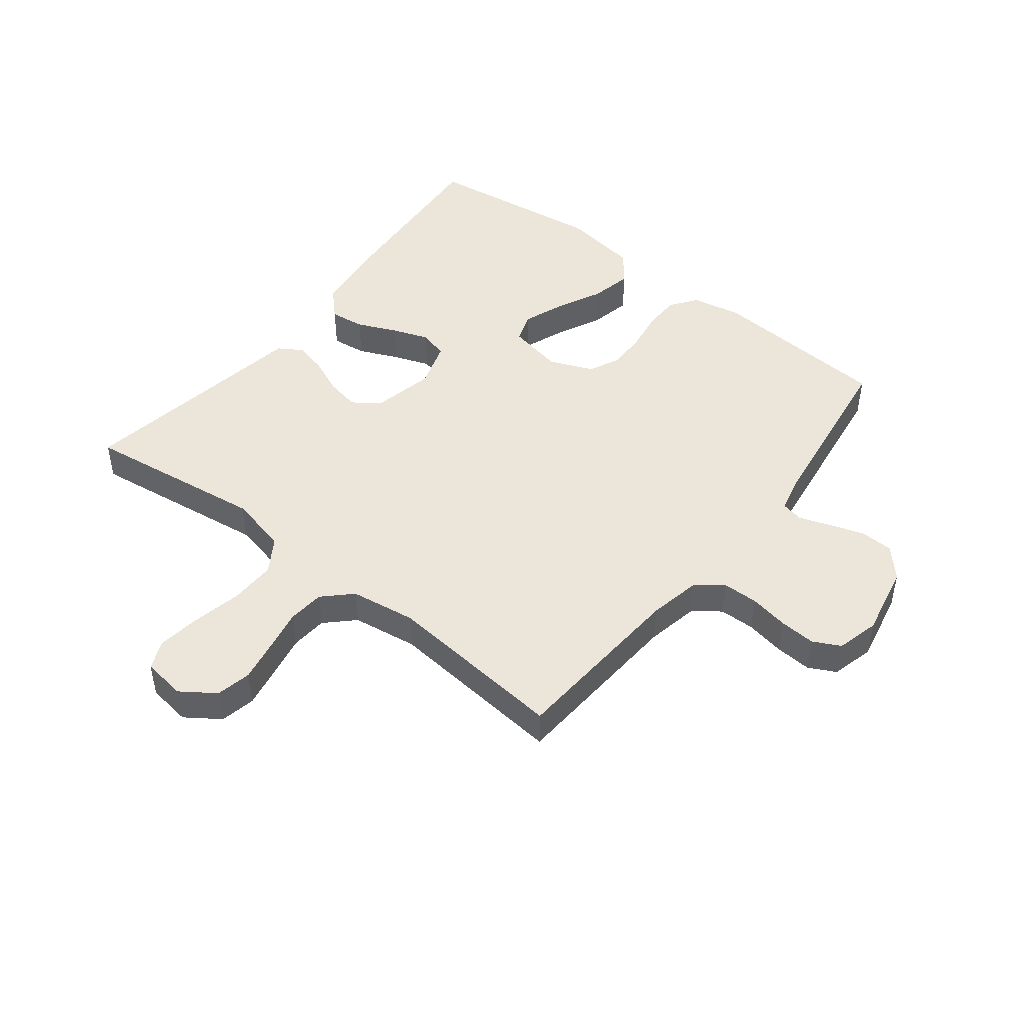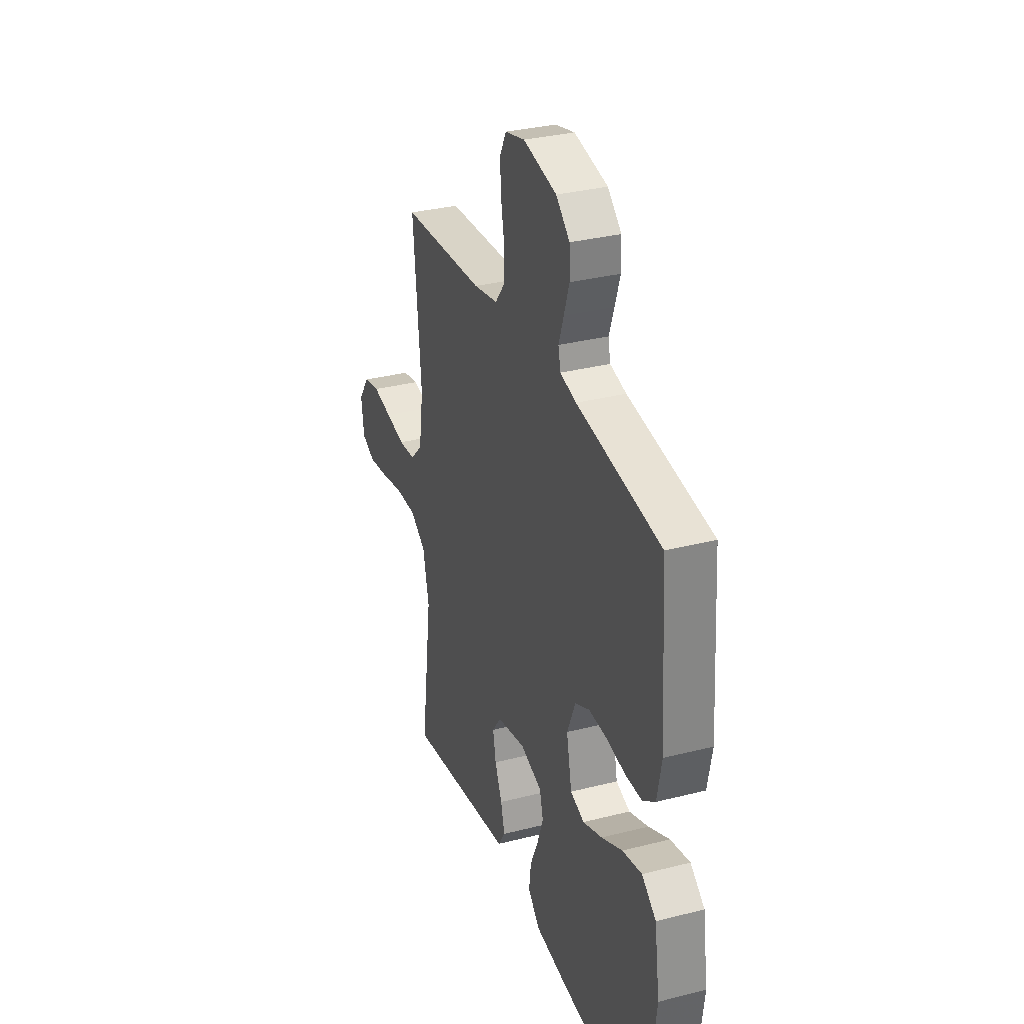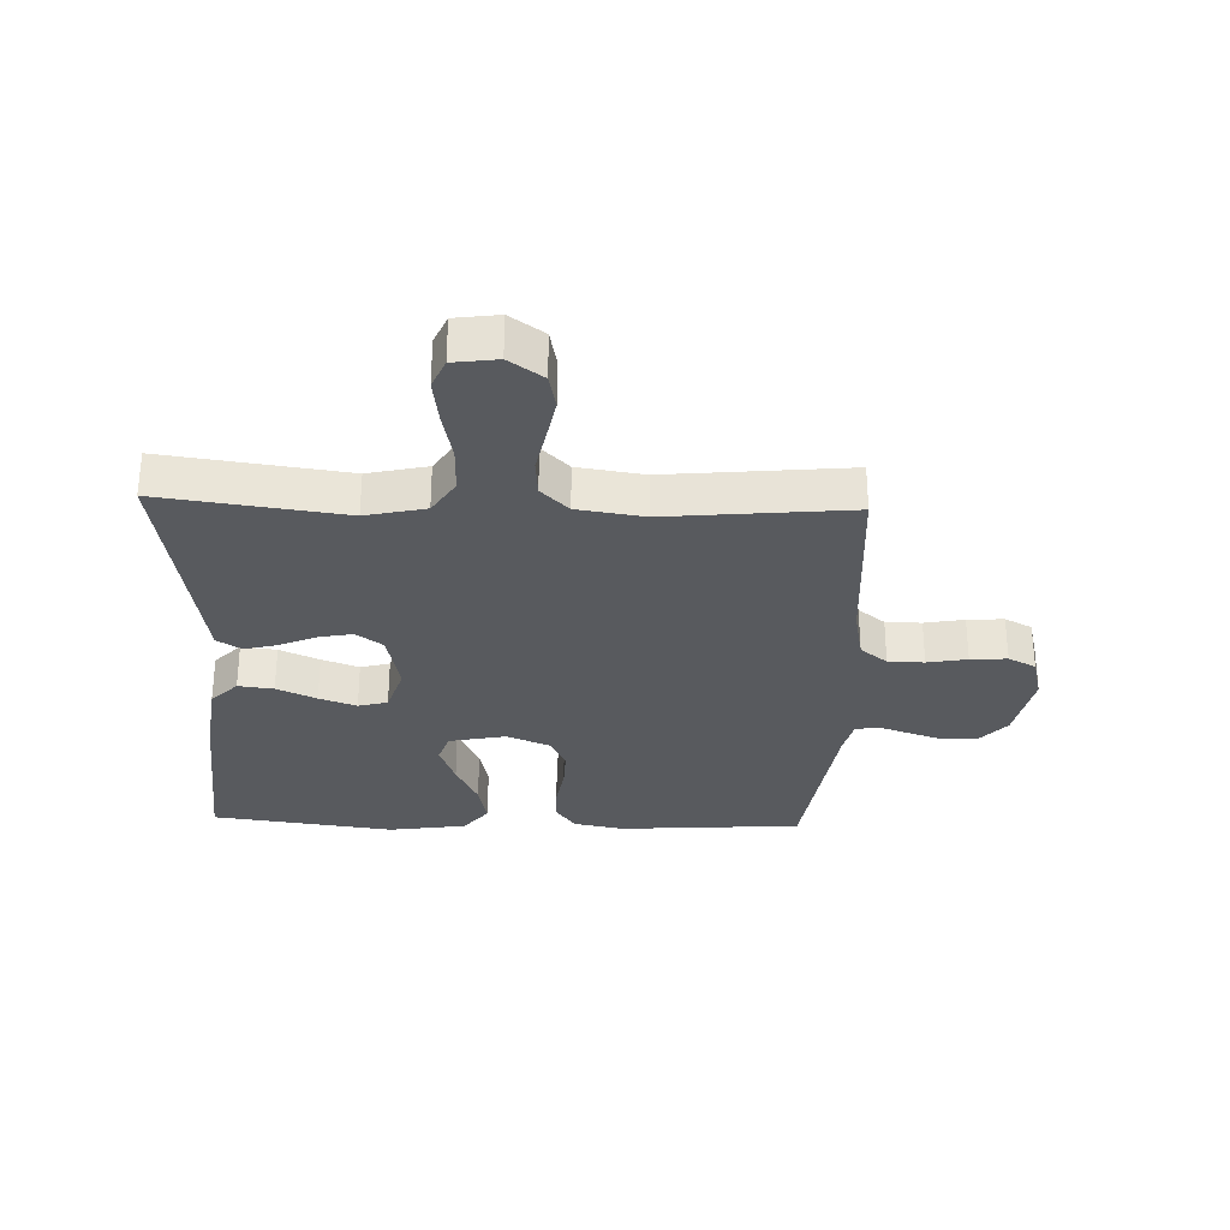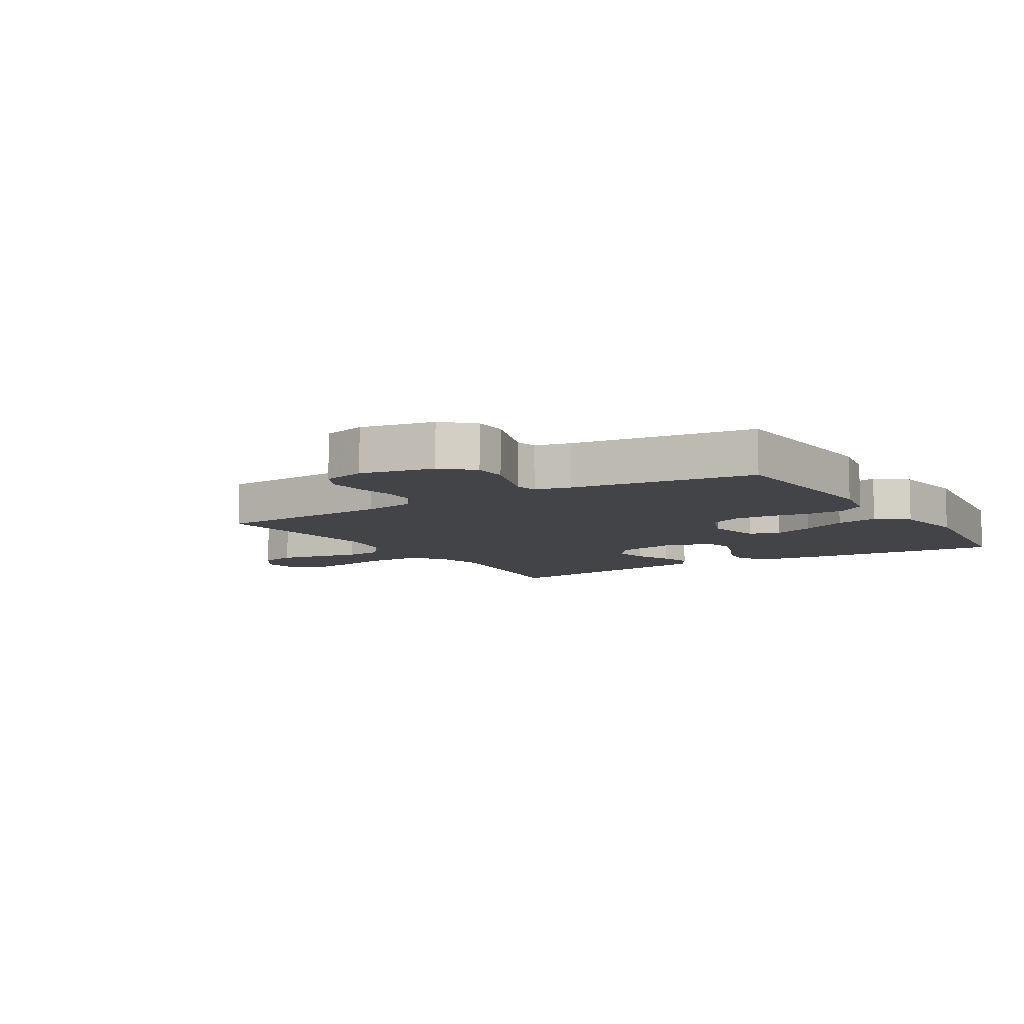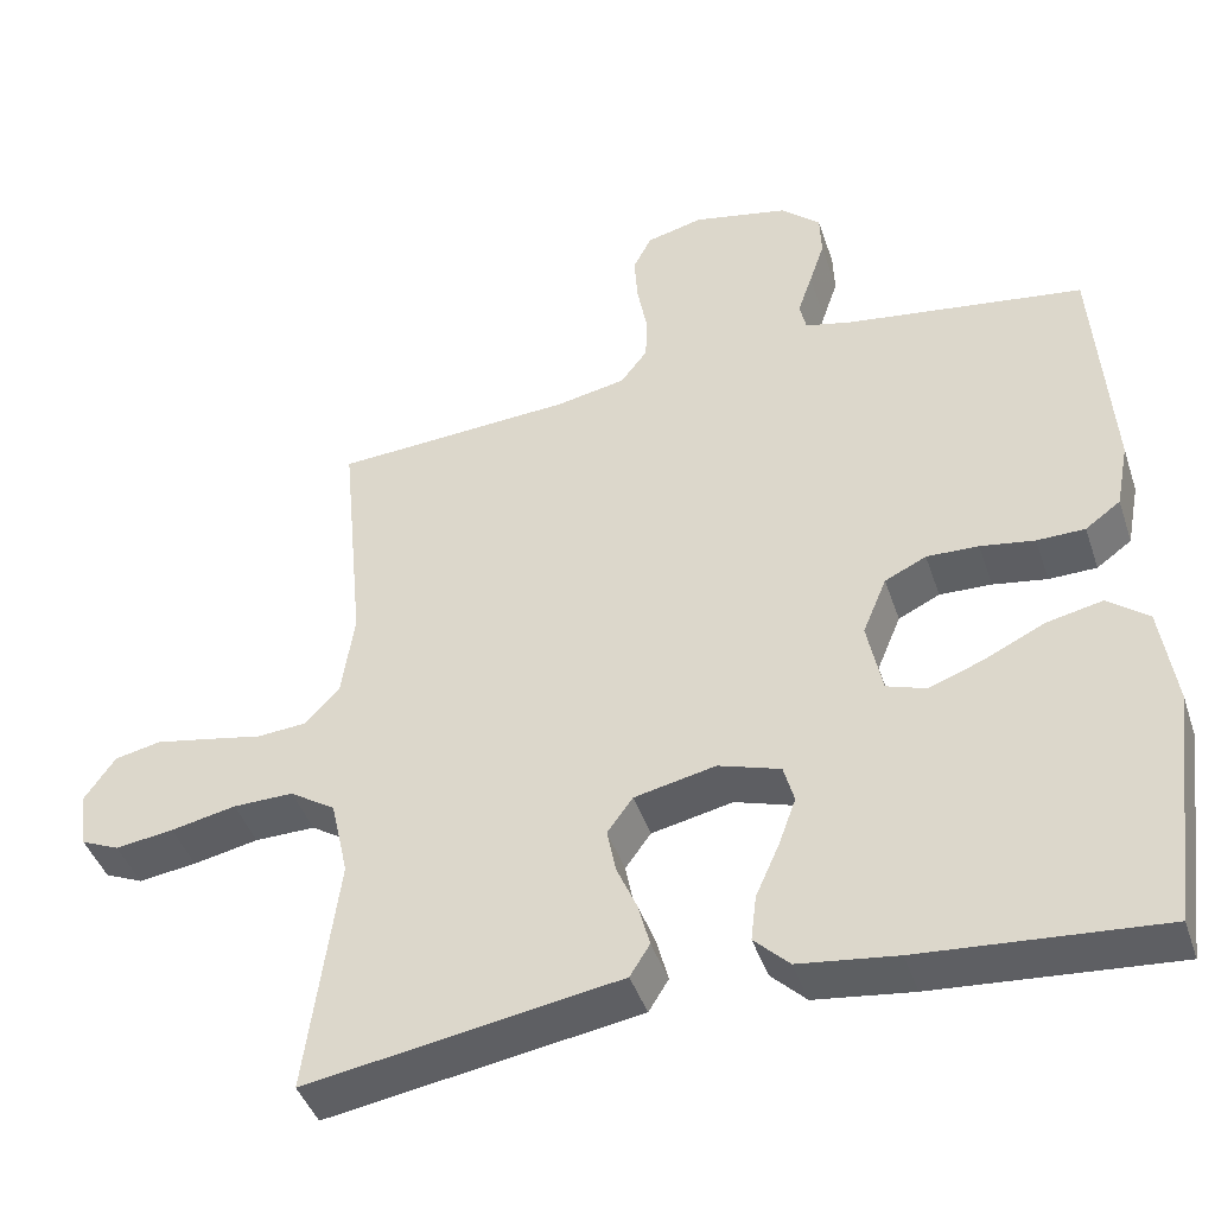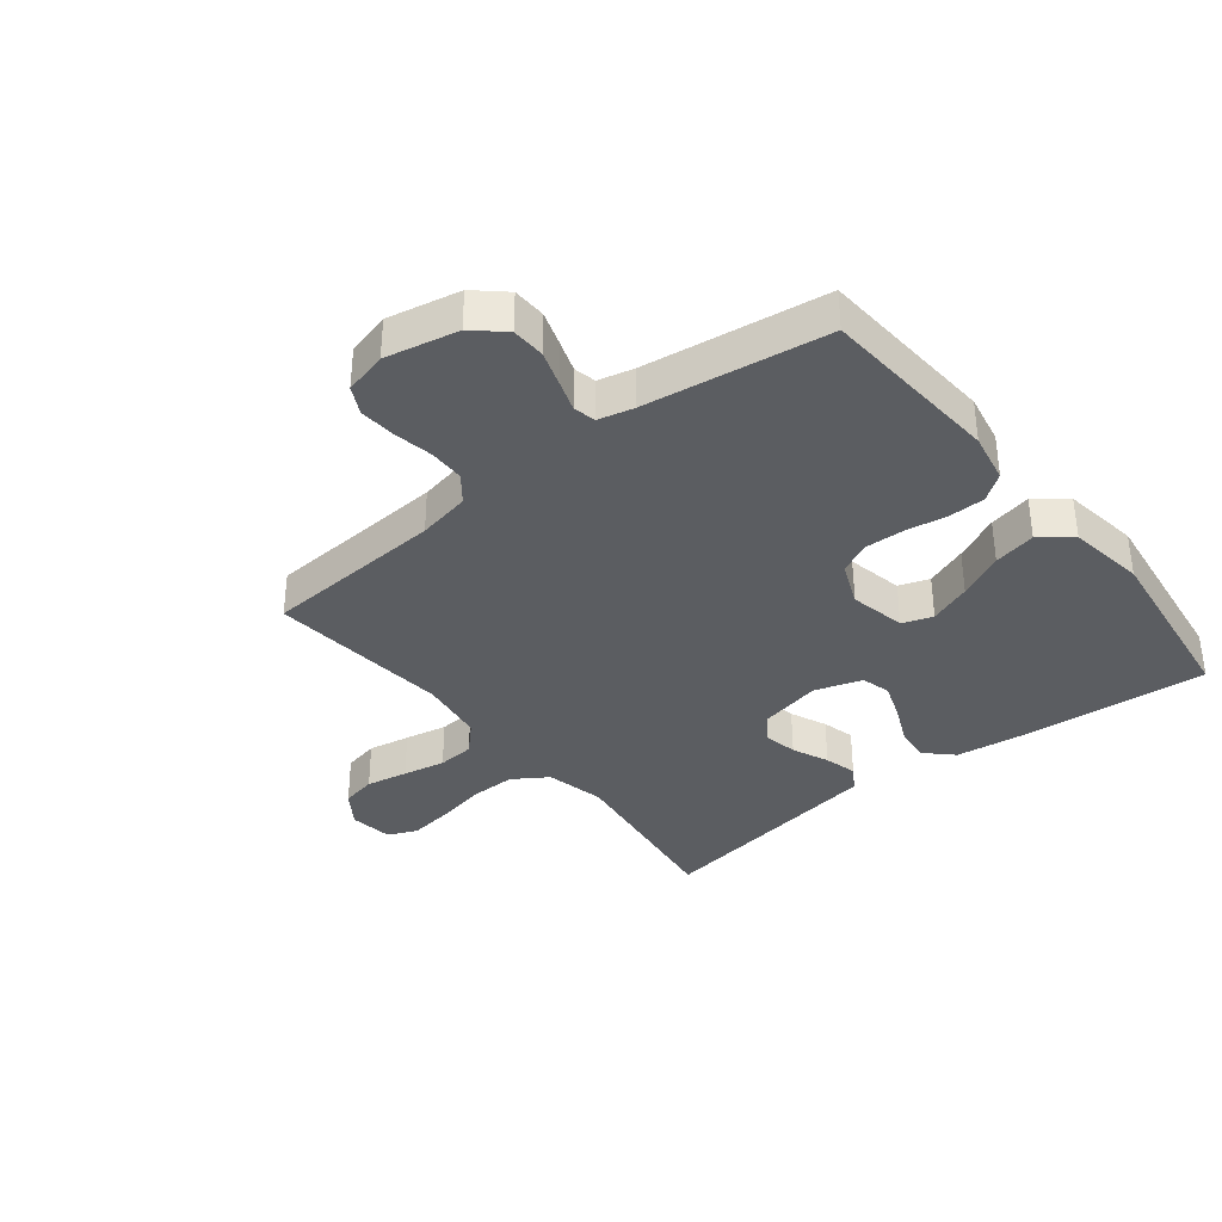
<metadata>
{"format":"obj","ext":"obj","renderer":"f3d","projection":"perspective","resolution":1024,"background":"white","views":[{"elev":46.9,"azim":-51.9,"up":"+Y"},{"elev":32.3,"azim":70.4,"up":"+Z"},{"elev":-30.6,"azim":-92.0,"up":"+Y"},{"elev":-8.3,"azim":31.9,"up":"+Y"},{"elev":-43.0,"azim":18.0,"up":"+Z"},{"elev":-35.8,"azim":38.5,"up":"+Y"}]}
</metadata>
<code>
v -0.5 0.07 -0.5
v -0.46 0.07 -0.2
v -0.482 0.07 -0.102
v -0.539 0.07 -0.065
v -0.615 0.07 -0.066
v -0.697 0.07 -0.083
v -0.77 0.07 -0.093
v -0.818 0.07 -0.072
v -0.828 0.07 0
v -0.789 0.07 0.056
v -0.731 0.07 0.068
v -0.662 0.07 0.055
v -0.592 0.07 0.041
v -0.531 0.07 0.046
v -0.487 0.07 0.091
v -0.471 0.07 0.2
v -0.5 0.07 0.5
v -0.2 0.07 0.519
v -0.113 0.07 0.536
v -0.079 0.07 0.58
v -0.078 0.07 0.639
v -0.09 0.07 0.704
v -0.094 0.07 0.764
v -0.071 0.07 0.809
v 0 0.07 0.827
v 0.12 0.07 0.802
v 0.169 0.07 0.758
v 0.171 0.07 0.703
v 0.152 0.07 0.646
v 0.134 0.07 0.594
v 0.142 0.07 0.557
v 0.2 0.07 0.543
v 0.5 0.07 0.5
v 0.521 0.07 0.2
v 0.505 0.07 0.117
v 0.461 0.07 0.085
v 0.401 0.07 0.084
v 0.333 0.07 0.095
v 0.268 0.07 0.097
v 0.216 0.07 0.072
v 0.186 0.07 0
v 0.205 0.07 -0.093
v 0.255 0.07 -0.11
v 0.324 0.07 -0.084
v 0.399 0.07 -0.048
v 0.469 0.07 -0.033
v 0.52 0.07 -0.073
v 0.539 0.07 -0.2
v 0.5 0.07 -0.5
v 0.2 0.07 -0.476
v 0.077 0.07 -0.46
v 0.033 0.07 -0.417
v 0.04 0.07 -0.359
v 0.069 0.07 -0.294
v 0.091 0.07 -0.233
v 0.078 0.07 -0.185
v 0 0.07 -0.16
v -0.102 0.07 -0.182
v -0.134 0.07 -0.226
v -0.123 0.07 -0.282
v -0.097 0.07 -0.342
v -0.083 0.07 -0.396
v -0.108 0.07 -0.436
v -0.2 0.07 -0.451
v -0.5 0 -0.5
v -0.46 0 -0.2
v -0.482 0 -0.102
v -0.539 0 -0.065
v -0.615 0 -0.066
v -0.697 0 -0.083
v -0.77 0 -0.093
v -0.818 0 -0.072
v -0.828 0 0
v -0.789 0 0.056
v -0.731 0 0.068
v -0.662 0 0.055
v -0.592 0 0.041
v -0.531 0 0.046
v -0.487 0 0.091
v -0.471 0 0.2
v -0.5 0 0.5
v -0.2 0 0.519
v -0.113 0 0.536
v -0.079 0 0.58
v -0.078 0 0.639
v -0.09 0 0.704
v -0.094 0 0.764
v -0.071 0 0.809
v 0 0 0.827
v 0.12 0 0.802
v 0.169 0 0.758
v 0.171 0 0.703
v 0.152 0 0.646
v 0.134 0 0.594
v 0.142 0 0.557
v 0.2 0 0.543
v 0.5 0 0.5
v 0.521 0 0.2
v 0.505 0 0.117
v 0.461 0 0.085
v 0.401 0 0.084
v 0.333 0 0.095
v 0.268 0 0.097
v 0.216 0 0.072
v 0.186 0 0
v 0.205 0 -0.093
v 0.255 0 -0.11
v 0.324 0 -0.084
v 0.399 0 -0.048
v 0.469 0 -0.033
v 0.52 0 -0.073
v 0.539 0 -0.2
v 0.5 0 -0.5
v 0.2 0 -0.476
v 0.077 0 -0.46
v 0.033 0 -0.417
v 0.04 0 -0.359
v 0.069 0 -0.294
v 0.091 0 -0.233
v 0.078 0 -0.185
v 0 0 -0.16
v -0.102 0 -0.182
v -0.134 0 -0.226
v -0.123 0 -0.282
v -0.097 0 -0.342
v -0.083 0 -0.396
v -0.108 0 -0.436
v -0.2 0 -0.451
f 61 62 63 64
f 60 61 64 1
f 59 60 1 2
f 58 59 2 3
f 57 58 3 4
f 51 52 53 54
f 51 54 55
f 50 51 55
f 49 50 55 56
f 47 48 49 56
f 44 45 46 47
f 43 44 47 56
f 35 36 37 38
f 35 38 39
f 32 33 34 35
f 31 32 35 39
f 27 28 29 30
f 25 26 27 30
f 25 30 31
f 21 22 23 24
f 20 21 24 25
f 16 17 18
f 15 16 18 19
f 10 11 12 13
f 8 9 10 13
f 8 13 14
f 5 6 7 8
f 5 8 14
f 4 5 14 15
f 42 43 56 57
f 41 42 57 4
f 40 41 4 15
f 39 40 15 19
f 20 25 31 39
f 19 20 39
f 128 127 126 125
f 65 128 125 124
f 66 65 124 123
f 67 66 123 122
f 68 67 122 121
f 118 117 116 115
f 119 118 115
f 119 115 114
f 120 119 114 113
f 120 113 112 111
f 111 110 109 108
f 120 111 108 107
f 102 101 100 99
f 103 102 99
f 99 98 97 96
f 103 99 96 95
f 94 93 92 91
f 94 91 90 89
f 95 94 89
f 88 87 86 85
f 89 88 85 84
f 82 81 80
f 83 82 80 79
f 77 76 75 74
f 77 74 73 72
f 78 77 72
f 72 71 70 69
f 78 72 69
f 79 78 69 68
f 121 120 107 106
f 68 121 106 105
f 79 68 105 104
f 83 79 104 103
f 103 95 89 84
f 103 84 83
f 1 65 66 2
f 2 66 67 3
f 3 67 68 4
f 4 68 69 5
f 5 69 70 6
f 6 70 71 7
f 7 71 72 8
f 8 72 73 9
f 9 73 74 10
f 10 74 75 11
f 11 75 76 12
f 12 76 77 13
f 13 77 78 14
f 14 78 79 15
f 15 79 80 16
f 16 80 81 17
f 17 81 82 18
f 18 82 83 19
f 19 83 84 20
f 20 84 85 21
f 21 85 86 22
f 22 86 87 23
f 23 87 88 24
f 24 88 89 25
f 25 89 90 26
f 26 90 91 27
f 27 91 92 28
f 28 92 93 29
f 29 93 94 30
f 30 94 95 31
f 31 95 96 32
f 32 96 97 33
f 33 97 98 34
f 34 98 99 35
f 35 99 100 36
f 36 100 101 37
f 37 101 102 38
f 38 102 103 39
f 39 103 104 40
f 40 104 105 41
f 41 105 106 42
f 42 106 107 43
f 43 107 108 44
f 44 108 109 45
f 45 109 110 46
f 46 110 111 47
f 47 111 112 48
f 48 112 113 49
f 49 113 114 50
f 50 114 115 51
f 51 115 116 52
f 52 116 117 53
f 53 117 118 54
f 54 118 119 55
f 55 119 120 56
f 56 120 121 57
f 57 121 122 58
f 58 122 123 59
f 59 123 124 60
f 60 124 125 61
f 61 125 126 62
f 62 126 127 63
f 63 127 128 64
f 64 128 65 1

</code>
